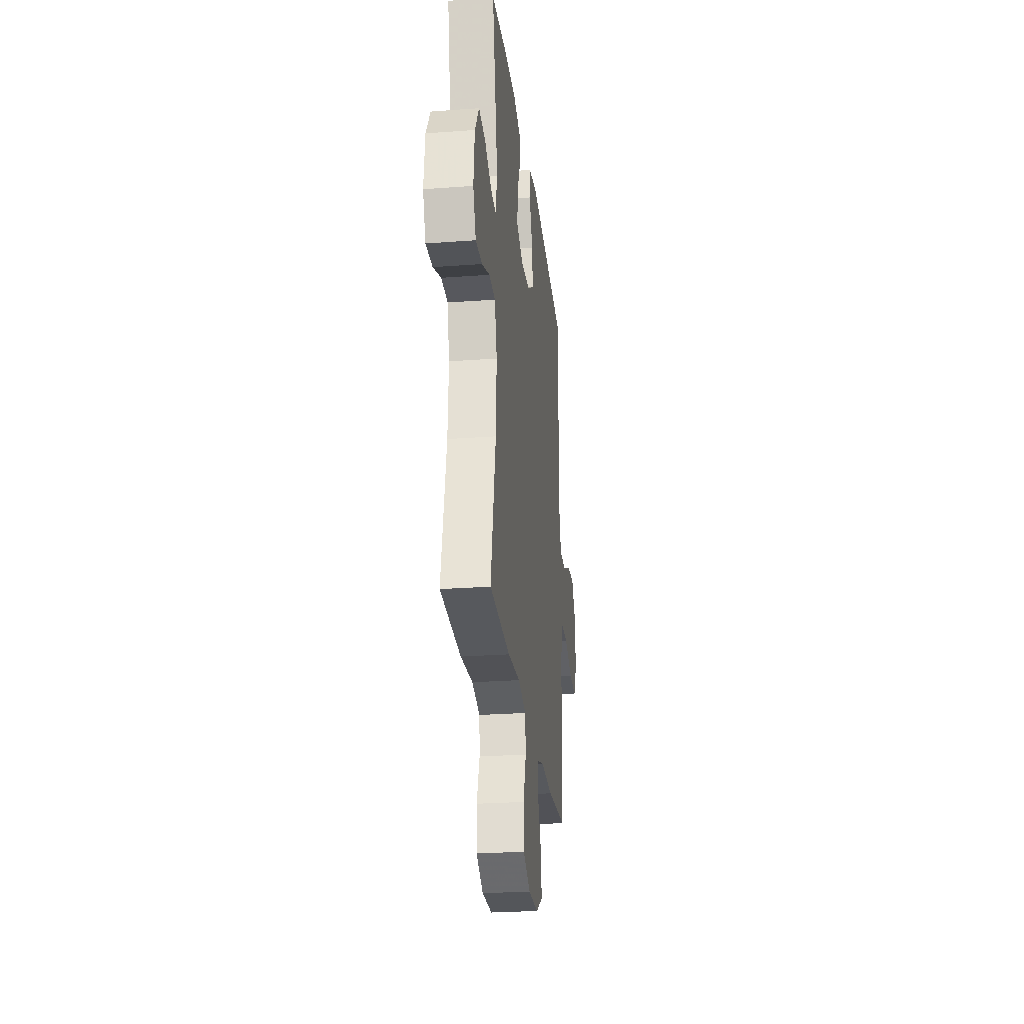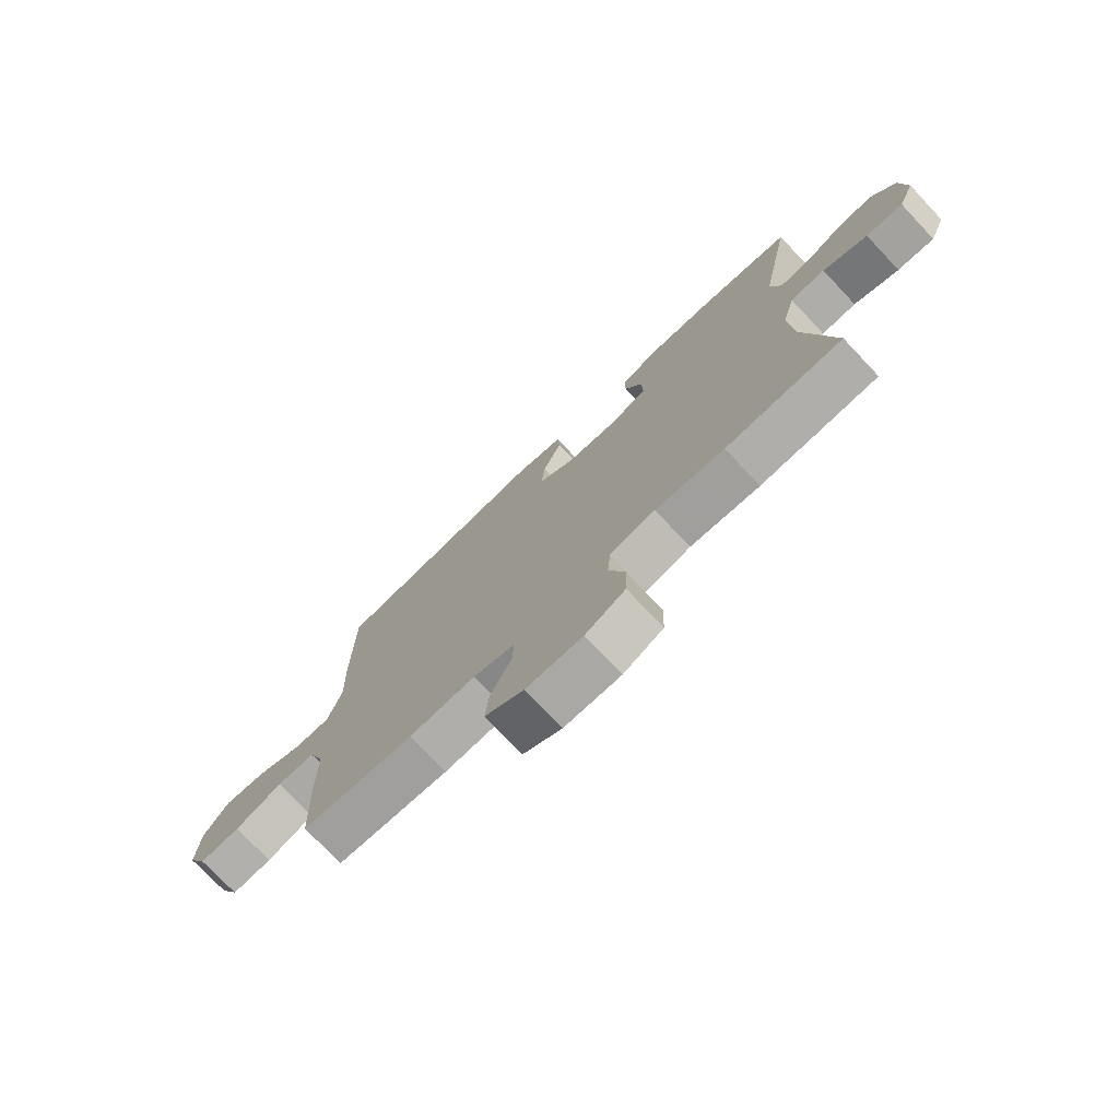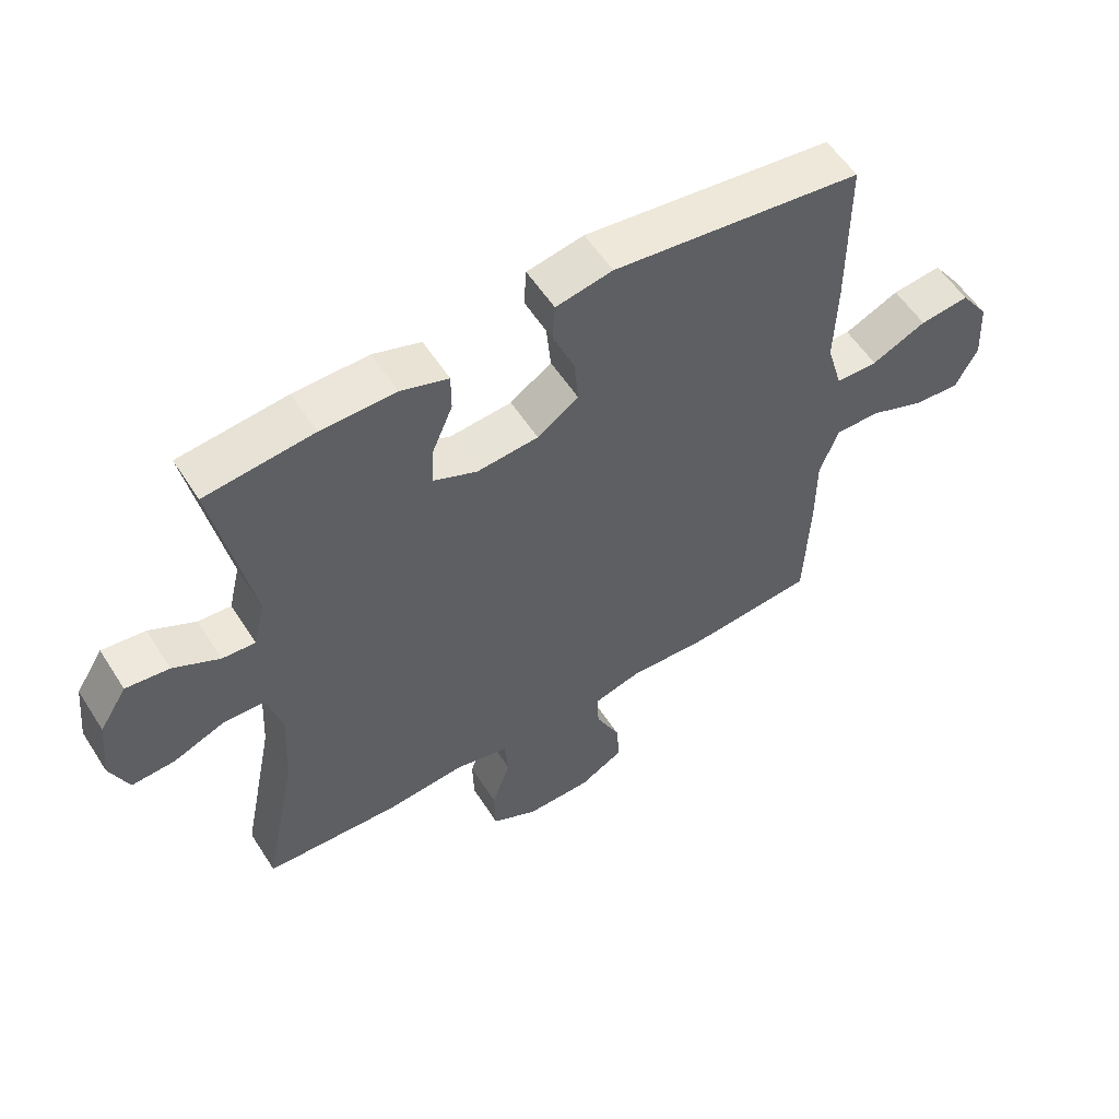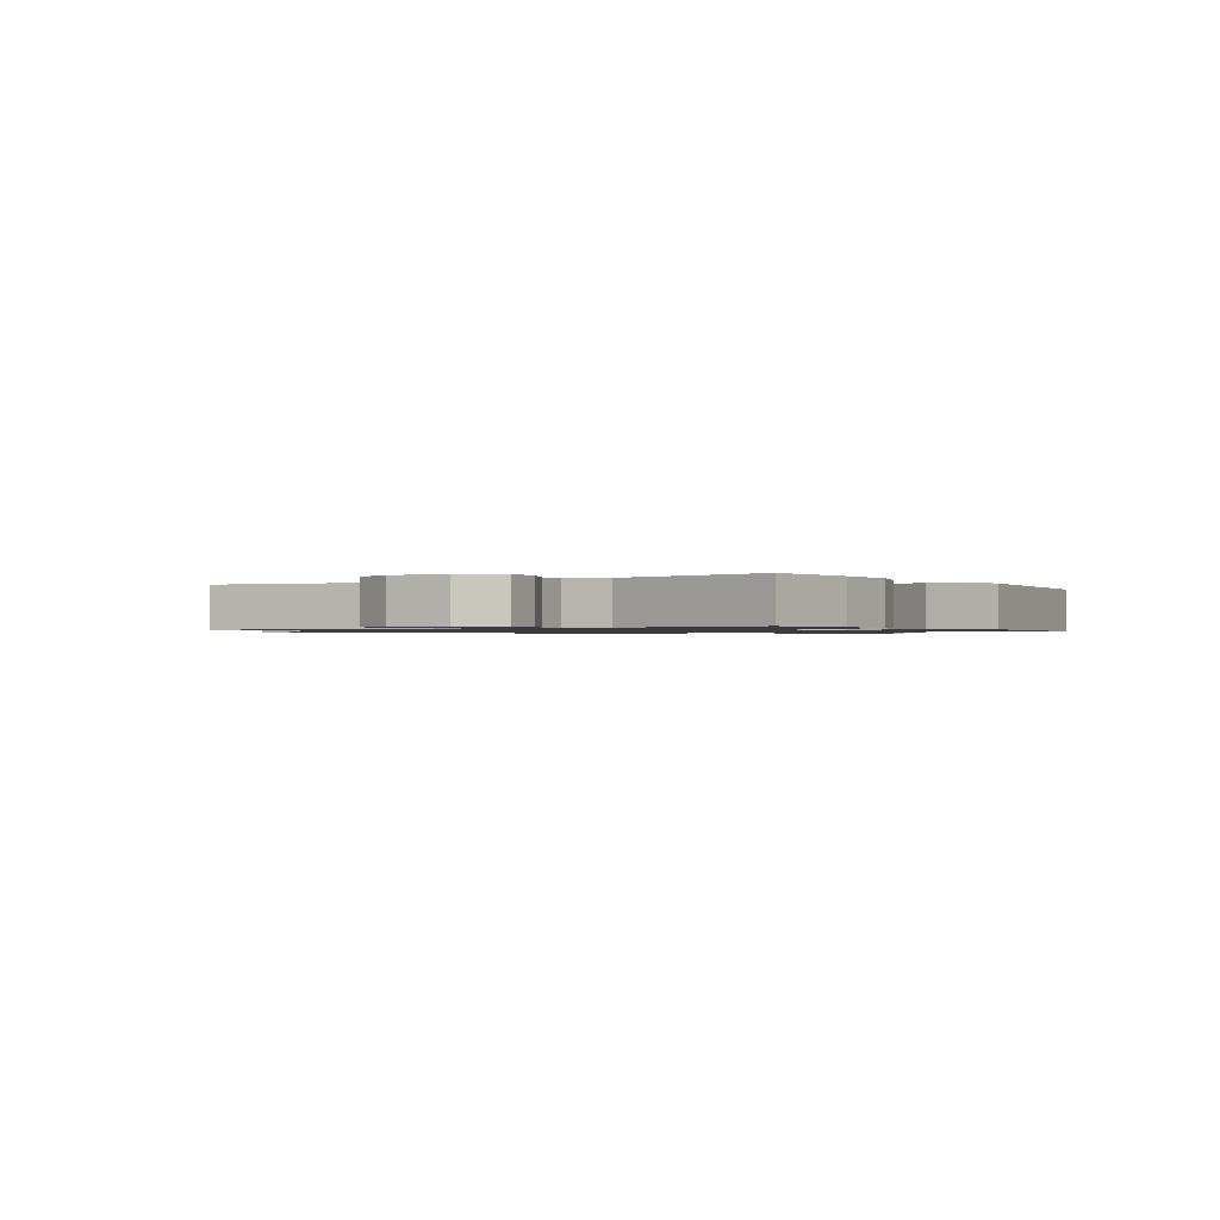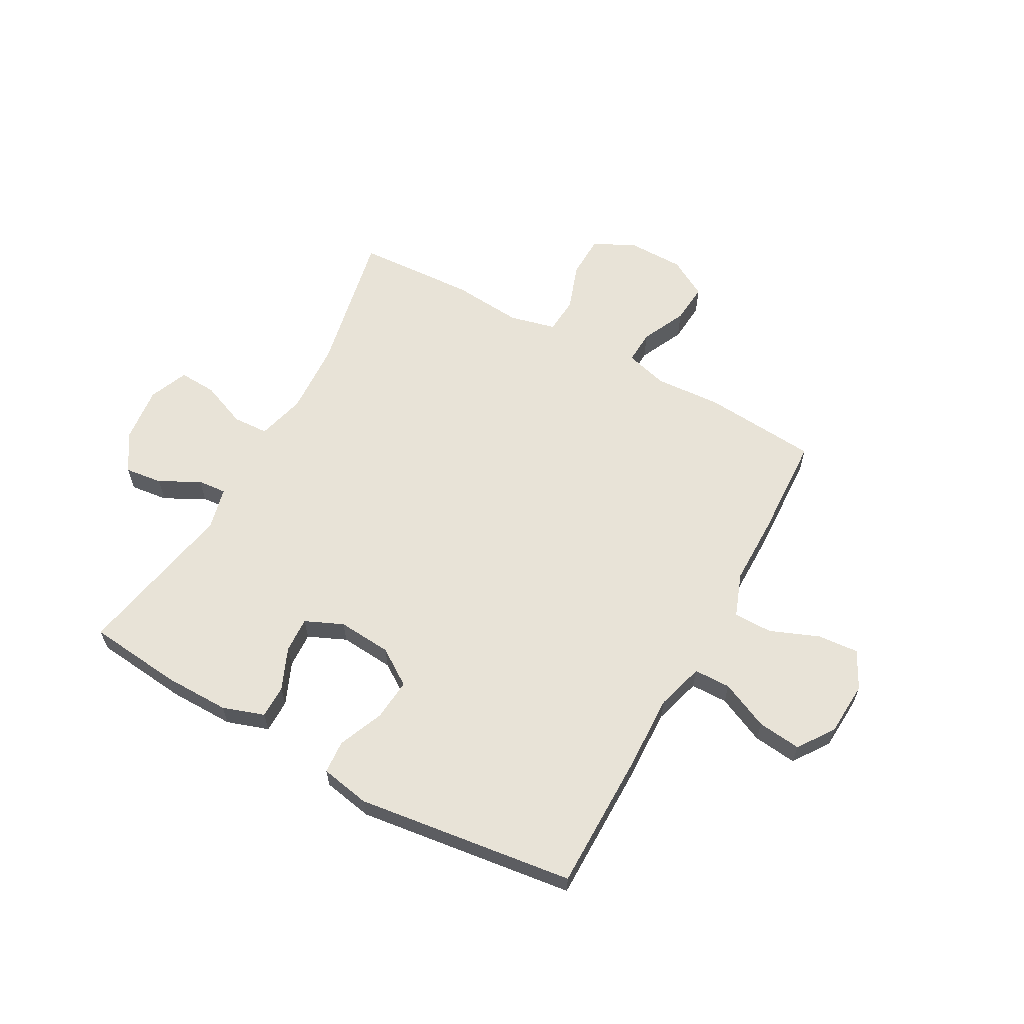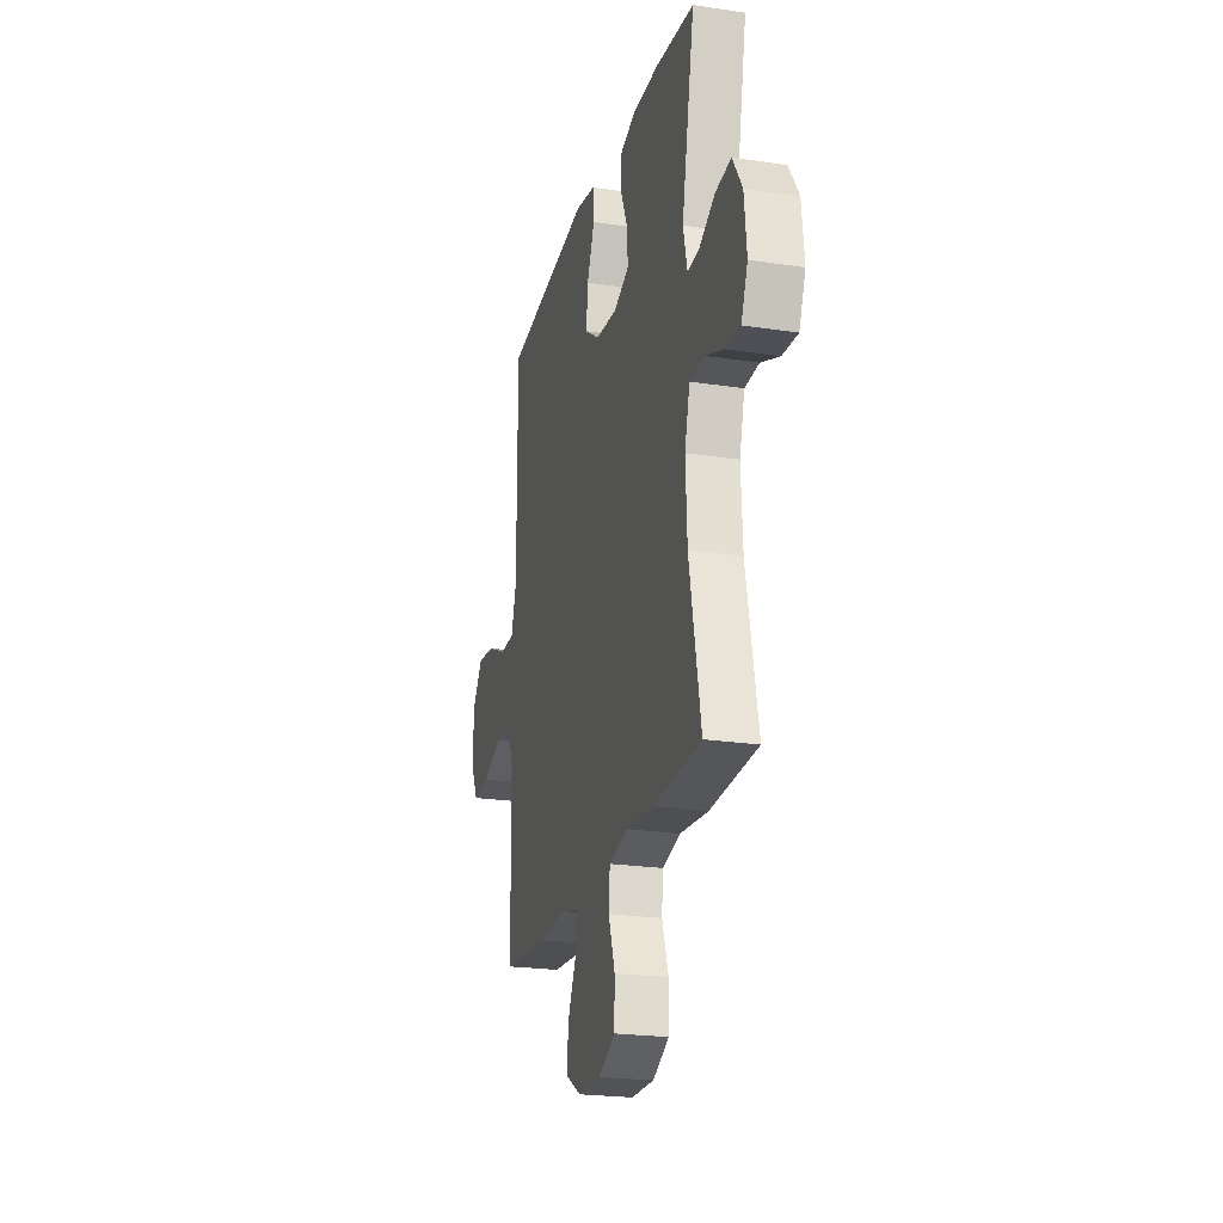
<metadata>
{"format":"obj","ext":"obj","renderer":"f3d","projection":"perspective","resolution":1024,"background":"white","views":[{"elev":-26.2,"azim":-83.3,"up":"+Z"},{"elev":-75.3,"azim":-136.6,"up":"+Z"},{"elev":56.3,"azim":-32.3,"up":"+Z"},{"elev":-1.0,"azim":-56.9,"up":"+Y"},{"elev":61.6,"azim":28.8,"up":"+Y"},{"elev":-22.6,"azim":-104.6,"up":"+Z"}]}
</metadata>
<code>
v -0.5 0.07 0.5
v -0.331 0.07 0.518
v -0.214 0.07 0.519
v -0.139 0.07 0.494
v -0.139 0.07 0.434
v -0.171 0.07 0.359
v -0.174 0.07 0.295
v -0.106 0.07 0.265
v -0.009 0.07 0.273
v 0.056 0.07 0.317
v 0.049 0.07 0.392
v 0.015 0.07 0.473
v 0.019 0.07 0.533
v 0.108 0.07 0.55
v 0.5 0.07 0.5
v 0.501 0.07 0.251
v 0.497 0.07 0.116
v 0.522 0.07 0.03
v 0.588 0.07 0.029
v 0.674 0.07 0.068
v 0.752 0.07 0.077
v 0.797 0.07 0.013
v 0.803 0.07 -0.085
v 0.768 0.07 -0.152
v 0.694 0.07 -0.146
v 0.607 0.07 -0.111
v 0.537 0.07 -0.111
v 0.508 0.07 -0.19
v 0.508 0.07 -0.314
v 0.5 0.07 -0.5
v 0.296 0.07 -0.517
v 0.175 0.07 -0.51
v 0.099 0.07 -0.531
v 0.102 0.07 -0.591
v 0.14 0.07 -0.671
v 0.146 0.07 -0.743
v 0.076 0.07 -0.783
v -0.027 0.07 -0.784
v -0.1 0.07 -0.746
v -0.102 0.07 -0.67
v -0.073 0.07 -0.585
v -0.078 0.07 -0.52
v -0.161 0.07 -0.5
v -0.287 0.07 -0.511
v -0.5 0.07 -0.5
v -0.448 0.07 -0.241
v -0.441 0.07 -0.109
v -0.464 0.07 -0.023
v -0.528 0.07 -0.02
v -0.61 0.07 -0.053
v -0.678 0.07 -0.057
v -0.707 0.07 0.013
v -0.696 0.07 0.114
v -0.653 0.07 0.182
v -0.585 0.07 0.174
v -0.513 0.07 0.136
v -0.461 0.07 0.132
v -0.443 0.07 0.208
v -0.5 0 0.5
v -0.331 0 0.518
v -0.214 0 0.519
v -0.139 0 0.494
v -0.139 0 0.434
v -0.171 0 0.359
v -0.174 0 0.295
v -0.106 0 0.265
v -0.009 0 0.273
v 0.056 0 0.317
v 0.049 0 0.392
v 0.015 0 0.473
v 0.019 0 0.533
v 0.108 0 0.55
v 0.5 0 0.5
v 0.501 0 0.251
v 0.497 0 0.116
v 0.522 0 0.03
v 0.588 0 0.029
v 0.674 0 0.068
v 0.752 0 0.077
v 0.797 0 0.013
v 0.803 0 -0.085
v 0.768 0 -0.152
v 0.694 0 -0.146
v 0.607 0 -0.111
v 0.537 0 -0.111
v 0.508 0 -0.19
v 0.508 0 -0.314
v 0.5 0 -0.5
v 0.296 0 -0.517
v 0.175 0 -0.51
v 0.099 0 -0.531
v 0.102 0 -0.591
v 0.14 0 -0.671
v 0.146 0 -0.743
v 0.076 0 -0.783
v -0.027 0 -0.784
v -0.1 0 -0.746
v -0.102 0 -0.67
v -0.073 0 -0.585
v -0.078 0 -0.52
v -0.161 0 -0.5
v -0.287 0 -0.511
v -0.5 0 -0.5
v -0.448 0 -0.241
v -0.441 0 -0.109
v -0.464 0 -0.023
v -0.528 0 -0.02
v -0.61 0 -0.053
v -0.678 0 -0.057
v -0.707 0 0.013
v -0.696 0 0.114
v -0.653 0 0.182
v -0.585 0 0.174
v -0.513 0 0.136
v -0.461 0 0.132
v -0.443 0 0.208
f 54 55 56
f 53 54 56
f 52 53 56
f 51 52 56
f 50 51 56
f 49 50 56
f 48 49 56 57
f 47 48 57 58
f 43 44 45 46
f 42 43 46 47
f 39 40 41
f 38 39 41
f 37 38 41
f 36 37 41
f 35 36 41
f 34 35 41
f 33 34 41 42
f 42 47 58
f 33 42 58
f 32 33 58
f 32 58 1
f 31 32 1
f 30 31 1
f 29 30 1
f 28 29 1
f 24 25 26
f 23 24 26
f 22 23 26
f 21 22 26
f 20 21 26
f 19 20 26
f 18 19 26 27
f 15 16 17
f 14 15 17
f 13 14 17
f 12 13 17
f 11 12 17
f 18 27 28
f 17 18 28
f 11 17 28
f 10 11 28
f 4 5 6
f 3 4 6
f 2 3 6
f 1 2 6
f 1 6 7
f 28 1 7
f 9 10 28
f 8 9 28
f 7 8 28
f 114 113 112
f 114 112 111
f 114 111 110
f 114 110 109
f 114 109 108
f 114 108 107
f 115 114 107 106
f 116 115 106 105
f 104 103 102 101
f 105 104 101 100
f 99 98 97
f 99 97 96
f 99 96 95
f 99 95 94
f 99 94 93
f 99 93 92
f 100 99 92 91
f 116 105 100
f 116 100 91
f 116 91 90
f 59 116 90
f 59 90 89
f 59 89 88
f 59 88 87
f 59 87 86
f 84 83 82
f 84 82 81
f 84 81 80
f 84 80 79
f 84 79 78
f 84 78 77
f 85 84 77 76
f 75 74 73
f 75 73 72
f 75 72 71
f 75 71 70
f 75 70 69
f 86 85 76
f 86 76 75
f 86 75 69
f 86 69 68
f 64 63 62
f 64 62 61
f 64 61 60
f 64 60 59
f 65 64 59
f 65 59 86
f 86 68 67
f 86 67 66
f 86 66 65
f 1 59 60 2
f 2 60 61 3
f 3 61 62 4
f 4 62 63 5
f 5 63 64 6
f 6 64 65 7
f 7 65 66 8
f 8 66 67 9
f 9 67 68 10
f 10 68 69 11
f 11 69 70 12
f 12 70 71 13
f 13 71 72 14
f 14 72 73 15
f 15 73 74 16
f 16 74 75 17
f 17 75 76 18
f 18 76 77 19
f 19 77 78 20
f 20 78 79 21
f 21 79 80 22
f 22 80 81 23
f 23 81 82 24
f 24 82 83 25
f 25 83 84 26
f 26 84 85 27
f 27 85 86 28
f 28 86 87 29
f 29 87 88 30
f 30 88 89 31
f 31 89 90 32
f 32 90 91 33
f 33 91 92 34
f 34 92 93 35
f 35 93 94 36
f 36 94 95 37
f 37 95 96 38
f 38 96 97 39
f 39 97 98 40
f 40 98 99 41
f 41 99 100 42
f 42 100 101 43
f 43 101 102 44
f 44 102 103 45
f 45 103 104 46
f 46 104 105 47
f 47 105 106 48
f 48 106 107 49
f 49 107 108 50
f 50 108 109 51
f 51 109 110 52
f 52 110 111 53
f 53 111 112 54
f 54 112 113 55
f 55 113 114 56
f 56 114 115 57
f 57 115 116 58
f 58 116 59 1

</code>
